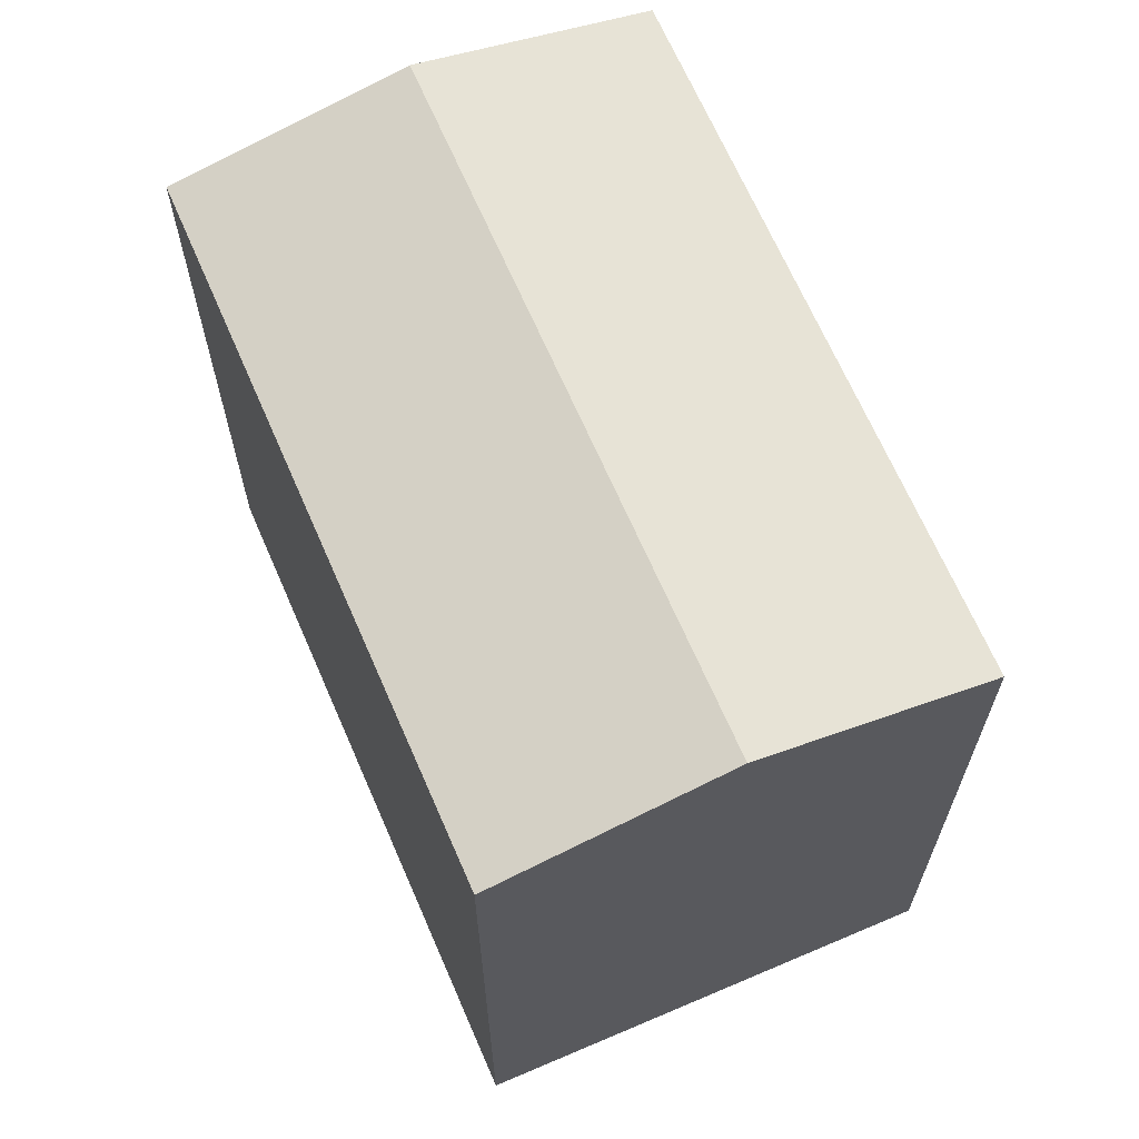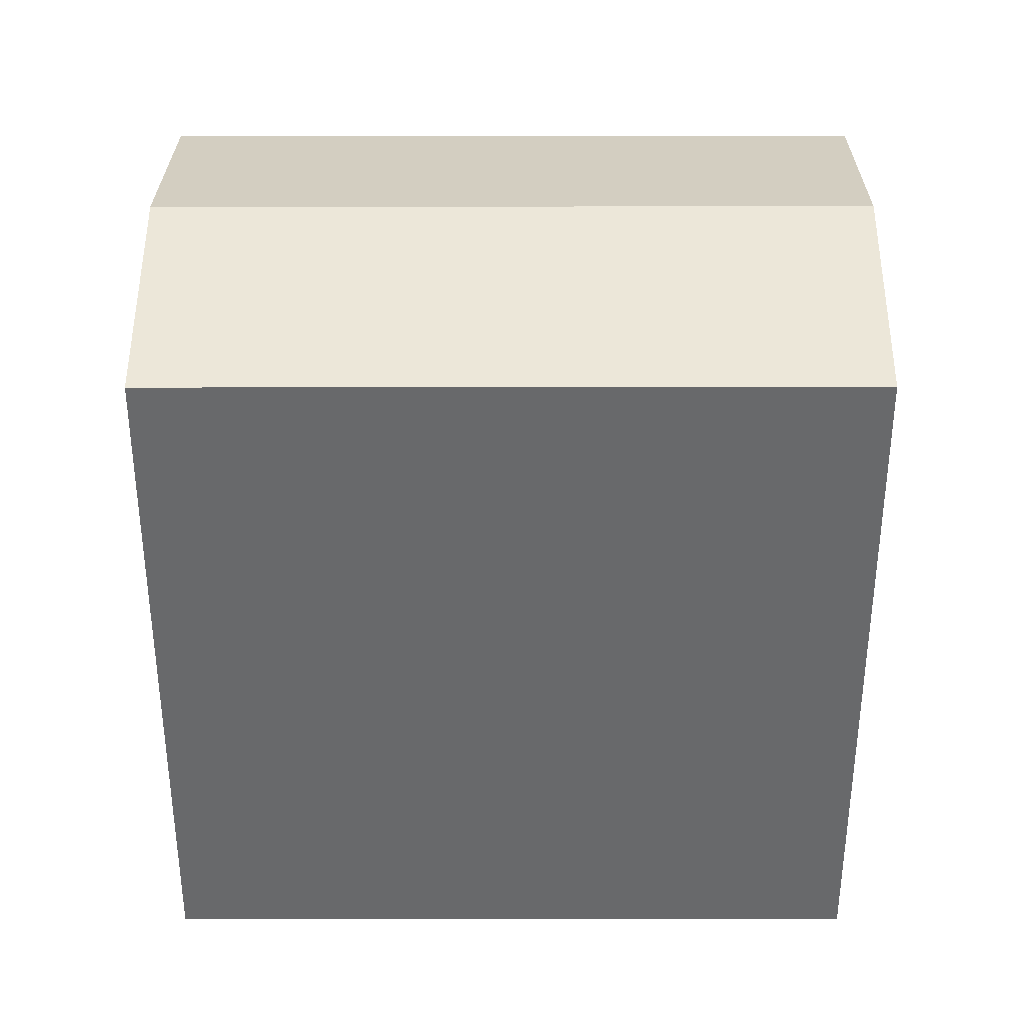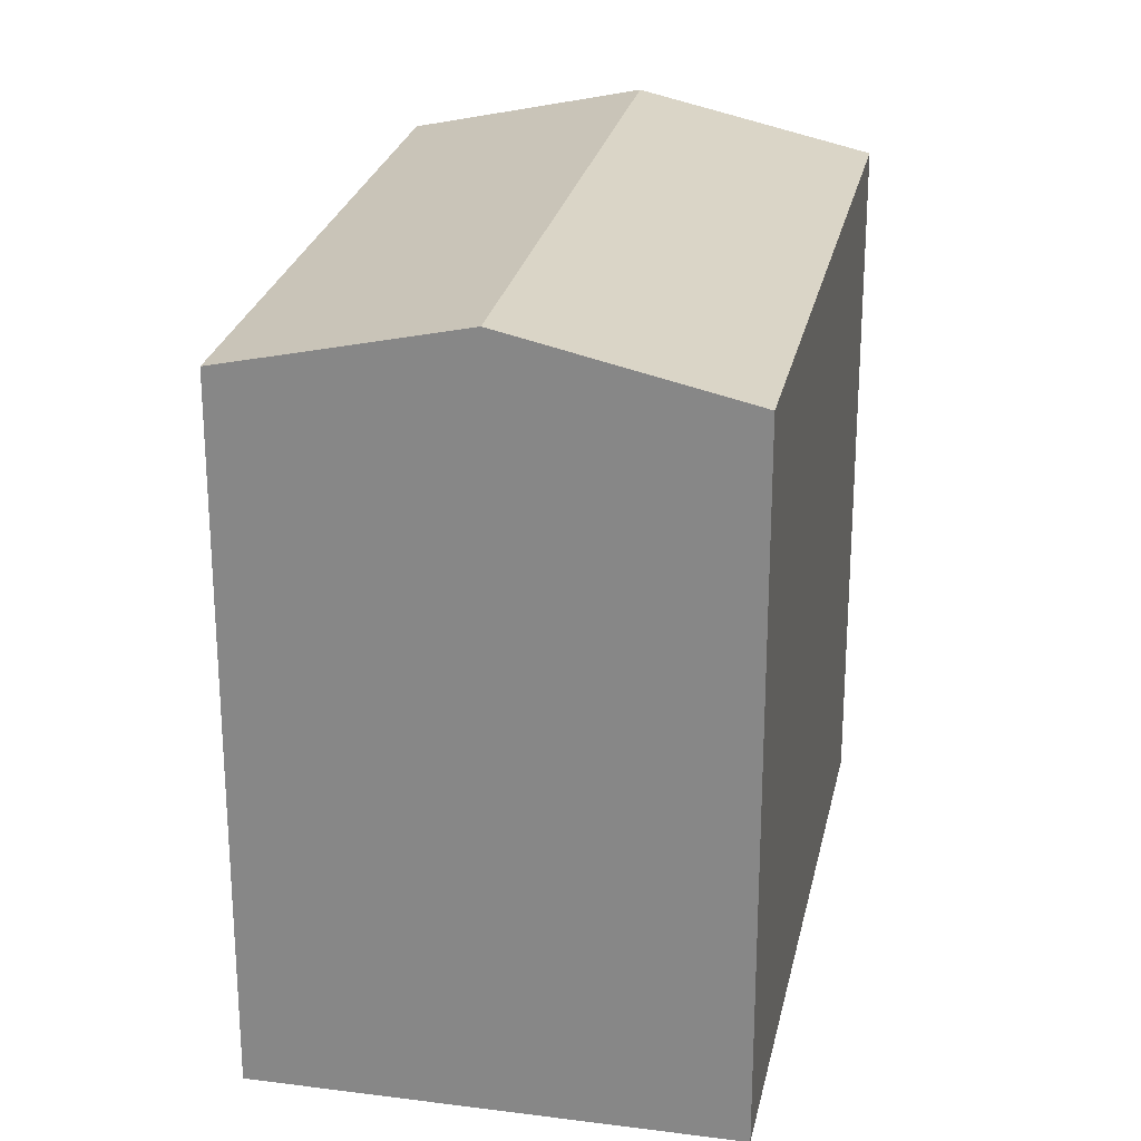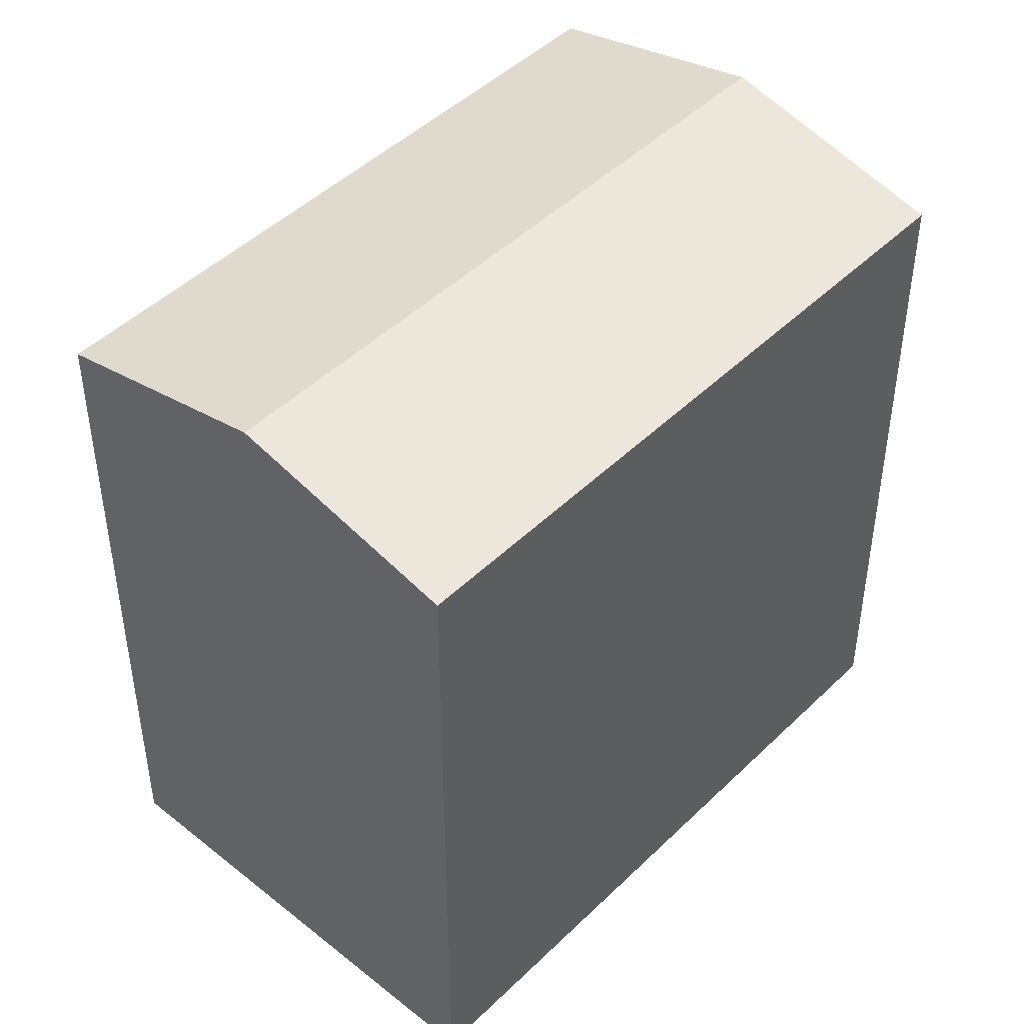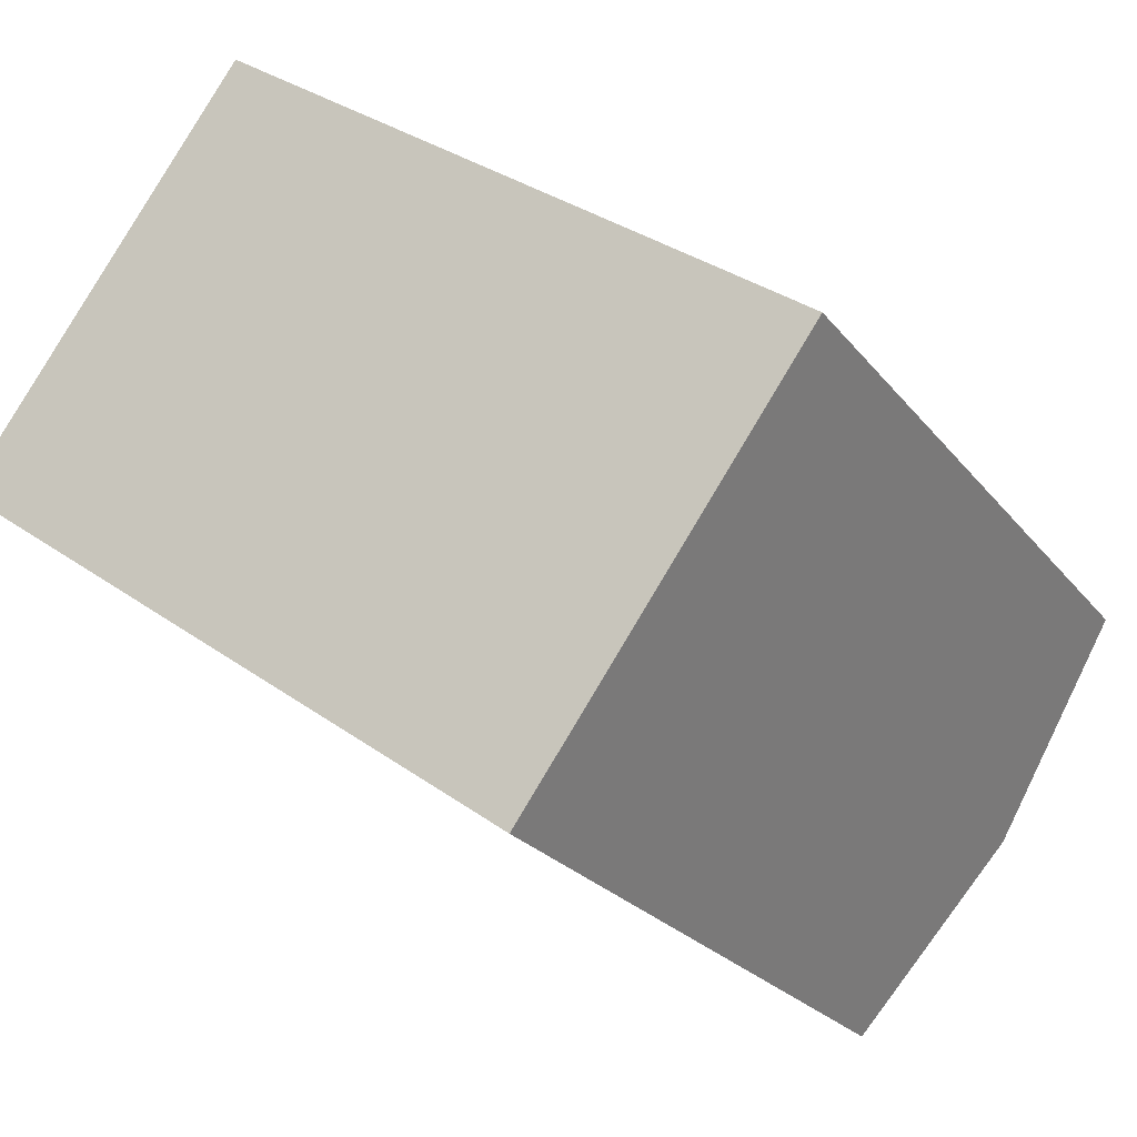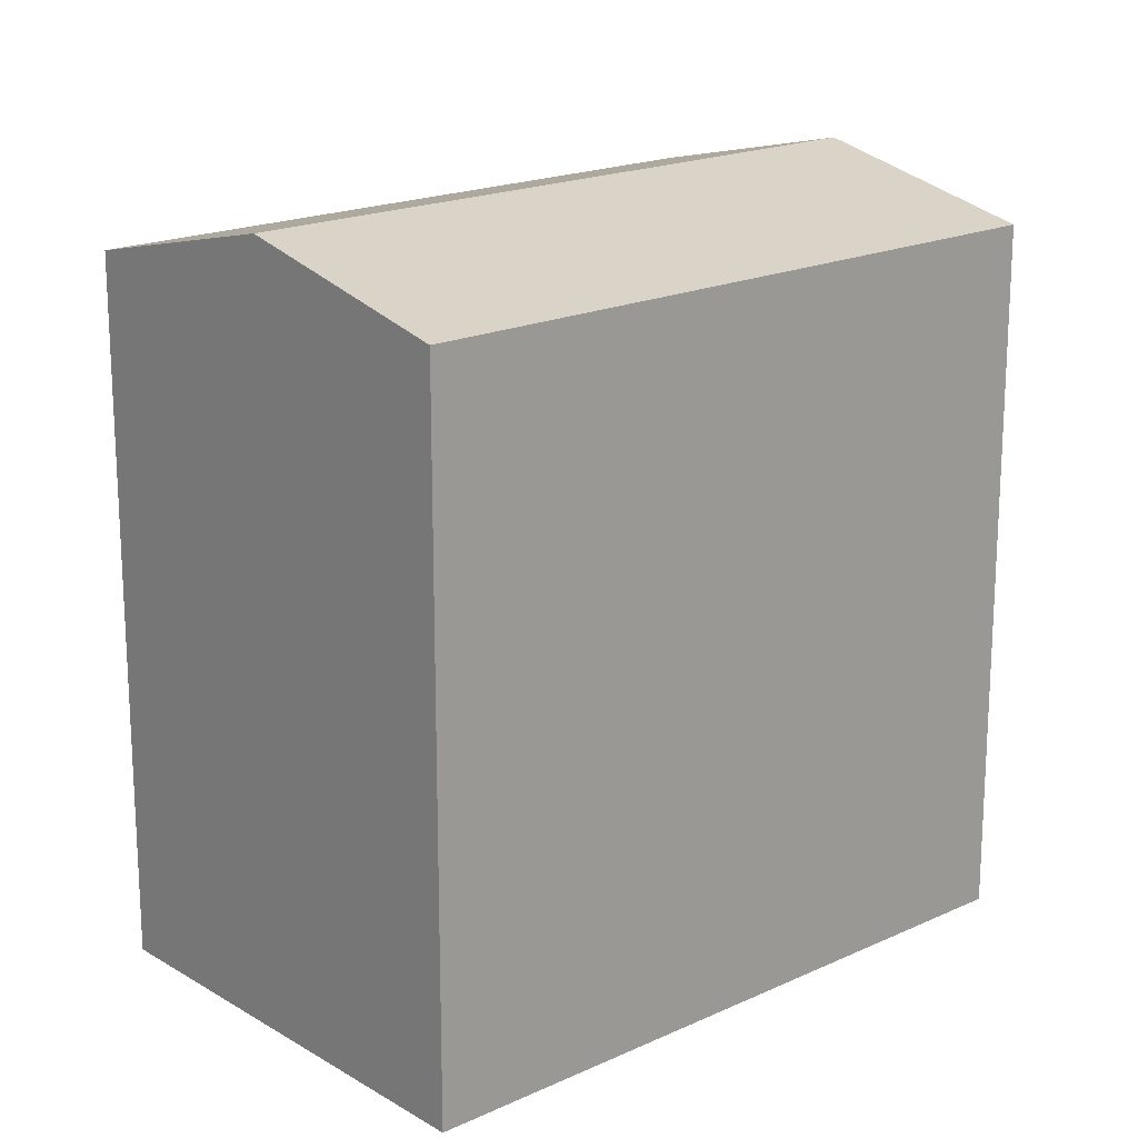
<metadata>
{"format":"obj","ext":"obj","renderer":"f3d","projection":"perspective","resolution":1024,"background":"white","views":[{"elev":67.2,"azim":102.5,"up":"+Y"},{"elev":37.4,"azim":35.9,"up":"+Y"},{"elev":25.2,"azim":137.5,"up":"+Y"},{"elev":46.3,"azim":-11.8,"up":"+Y"},{"elev":-23.8,"azim":28.0,"up":"+Z"},{"elev":18.6,"azim":174.4,"up":"+Y"}]}
</metadata>
<code>
v  6.443 16.4 8.964
v  3.221 -2.745e-16 4.482
v  6.442 -5.489e-16 8.965
v  0 0 0
v  0.0003498 16.4 -0.0005198
v  3.222 17.63 4.482
v  13.42 16.4 -9.738
v  16.64 3.218e-16 -5.255
v  13.42 5.962e-16 -9.737
v  19.86 4.73e-17 -0.7725
v  19.86 16.4 -0.773
v  16.64 17.63 -5.255
g defaultobject
f 1 2 3
f 2 1 4
f 4 1 5
f 5 1 6
f 7 8 9
f 8 7 10
f 10 7 11
f 11 7 12
f 5 9 4
f 9 5 7
f 10 1 3
f 1 10 11
f 2 10 3
f 10 2 4
f 10 4 8
f 8 4 9
f 12 5 6
f 5 12 7
f 11 6 1
f 6 11 12

</code>
